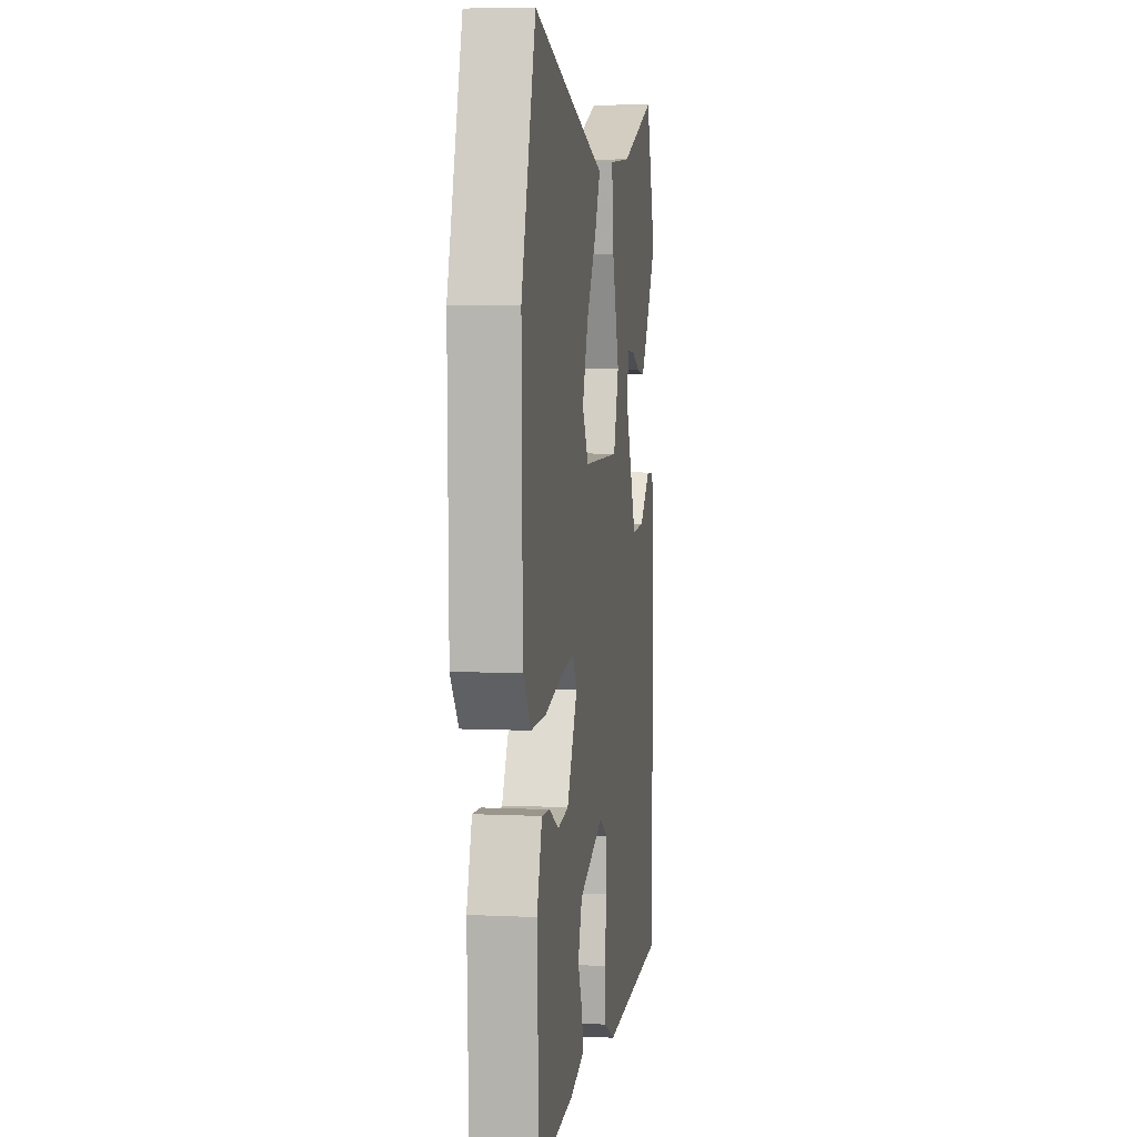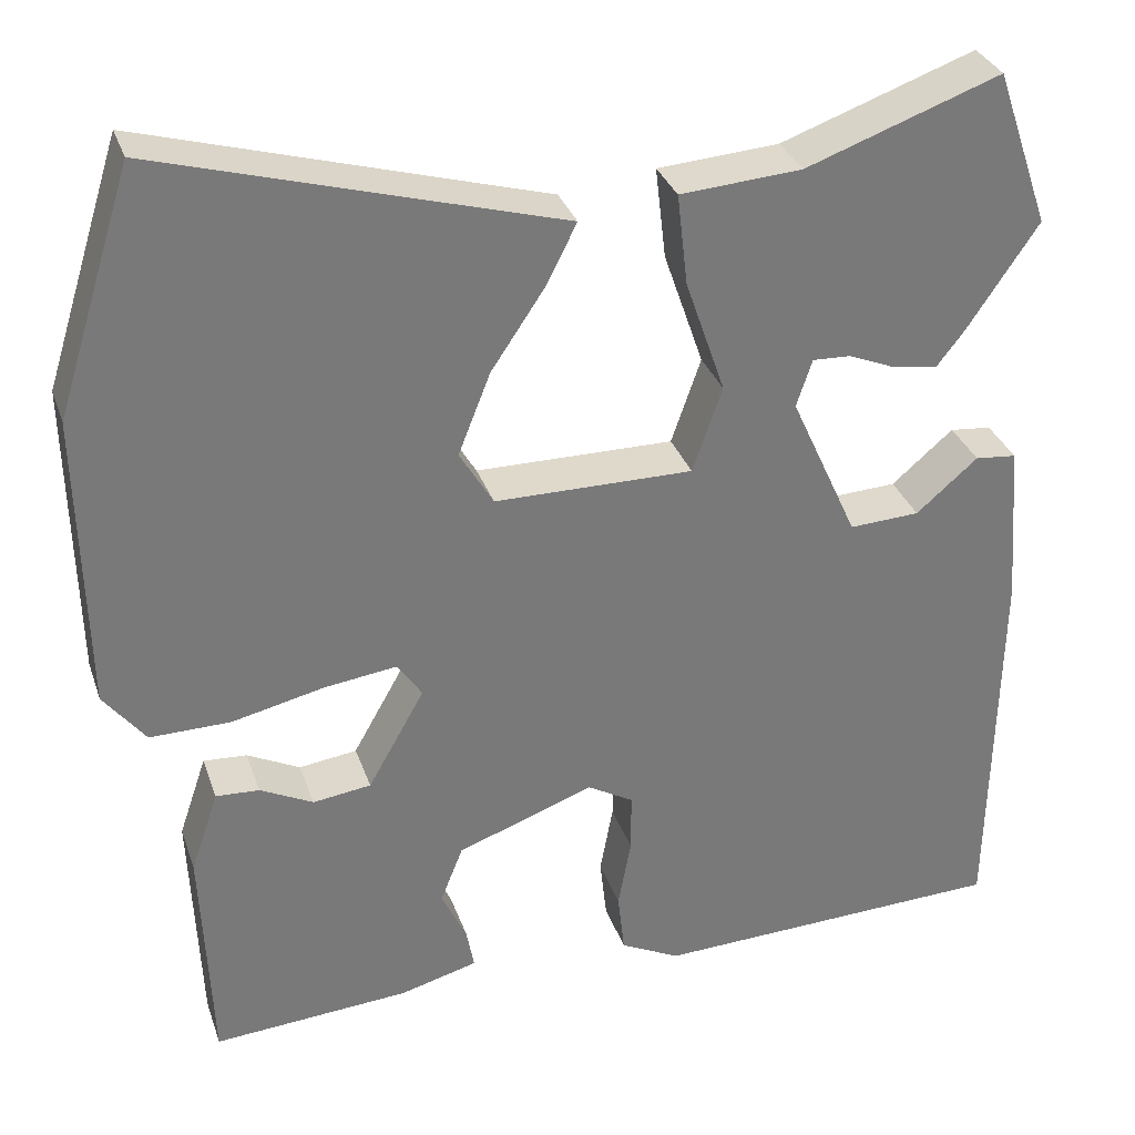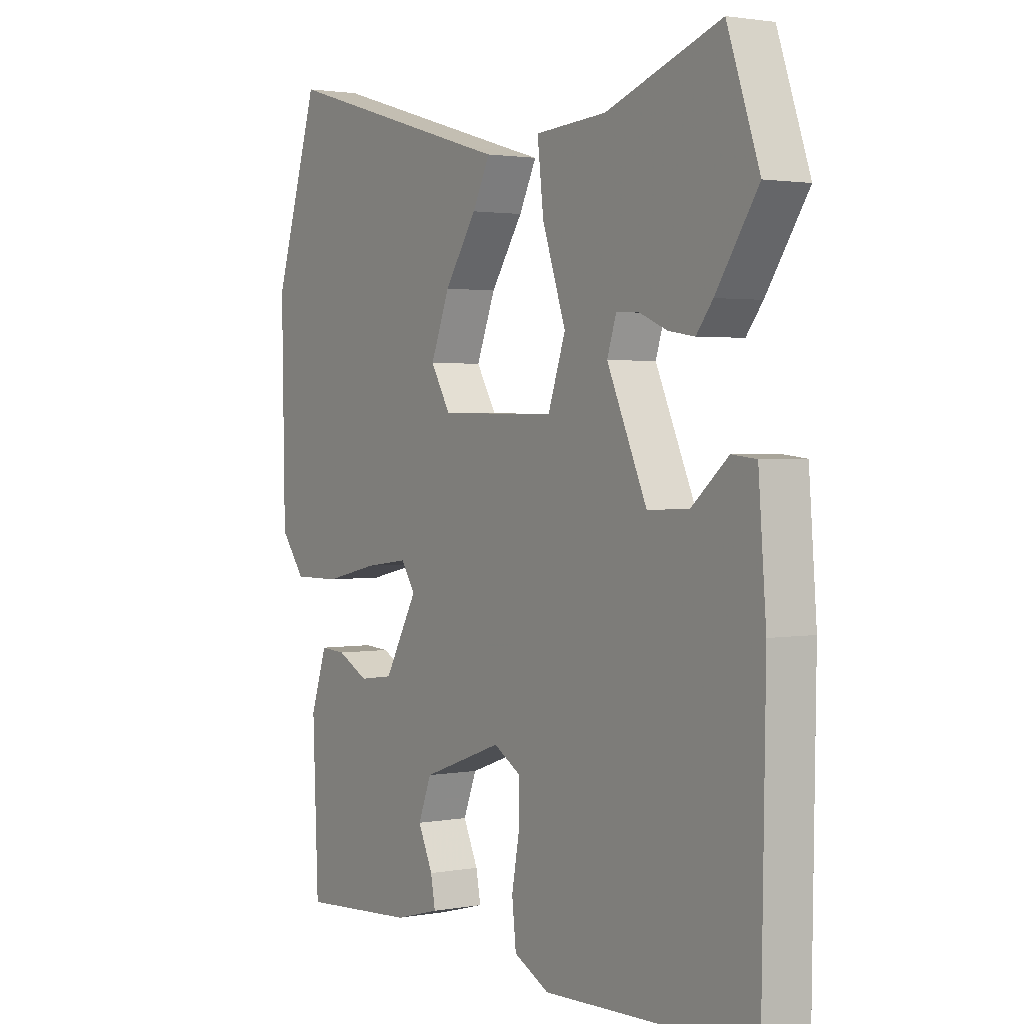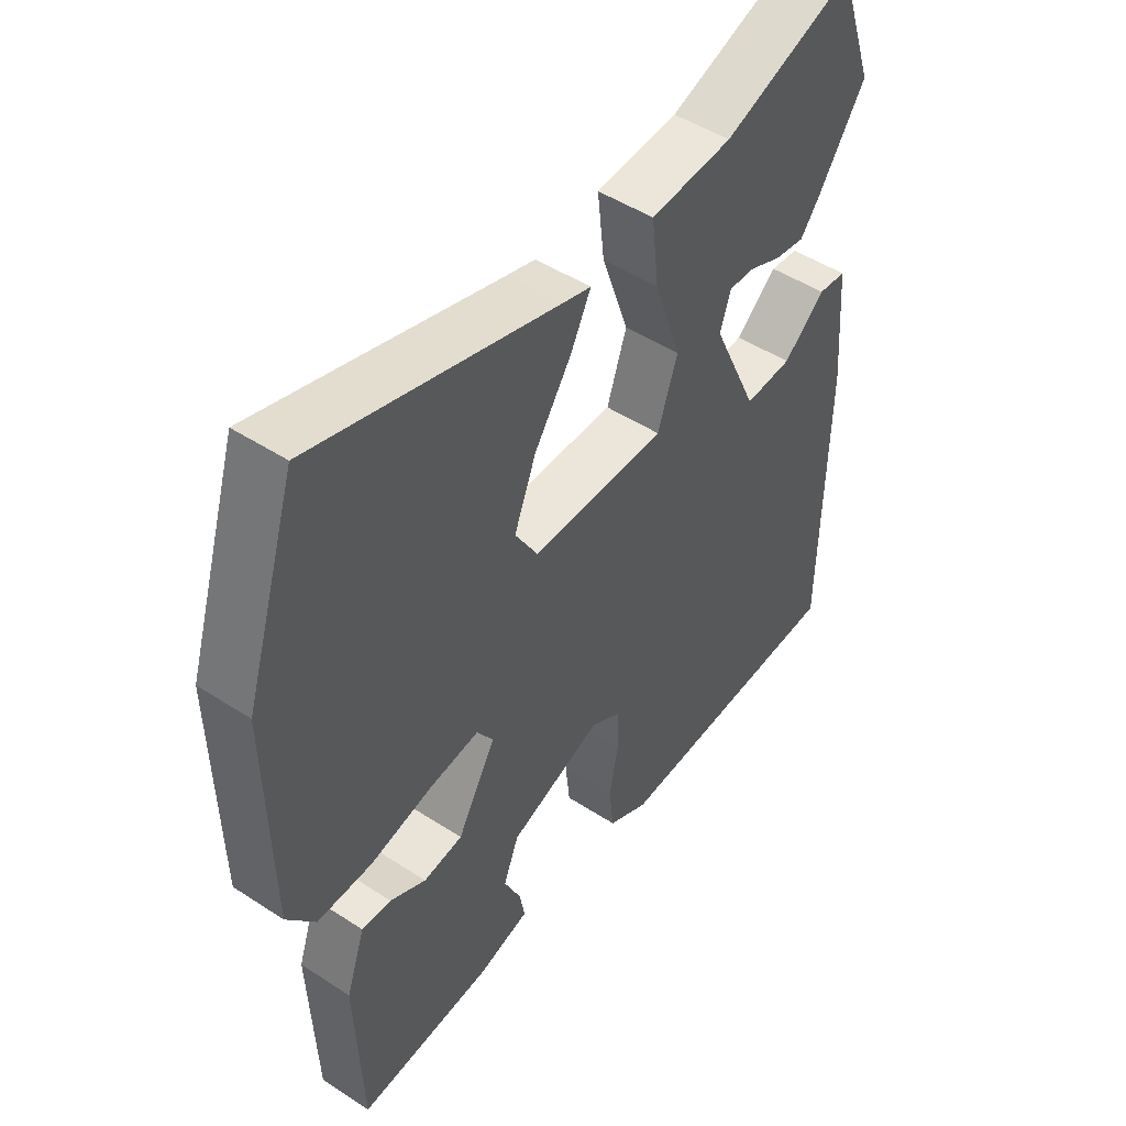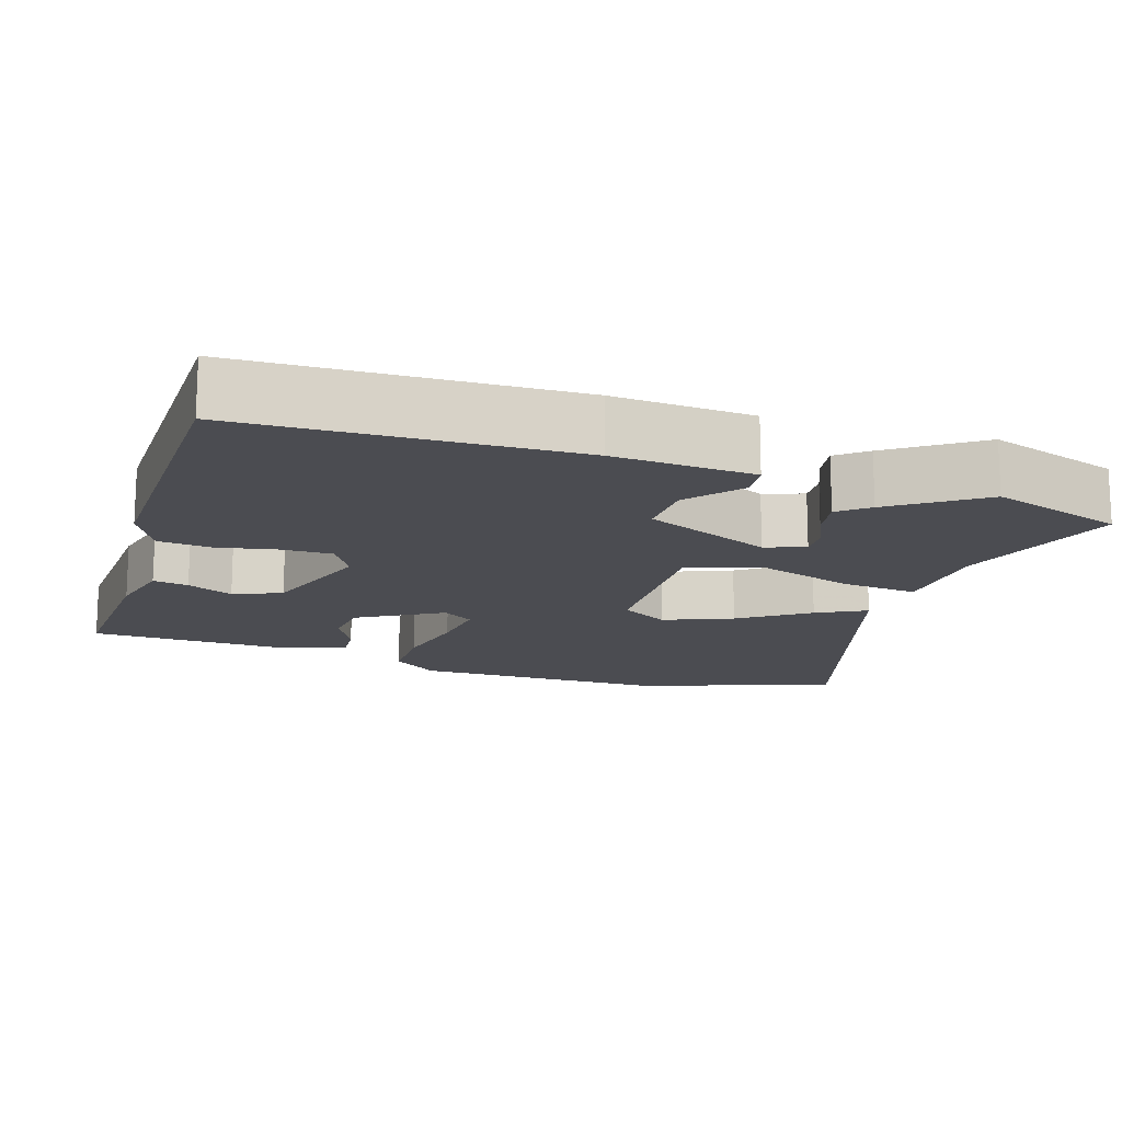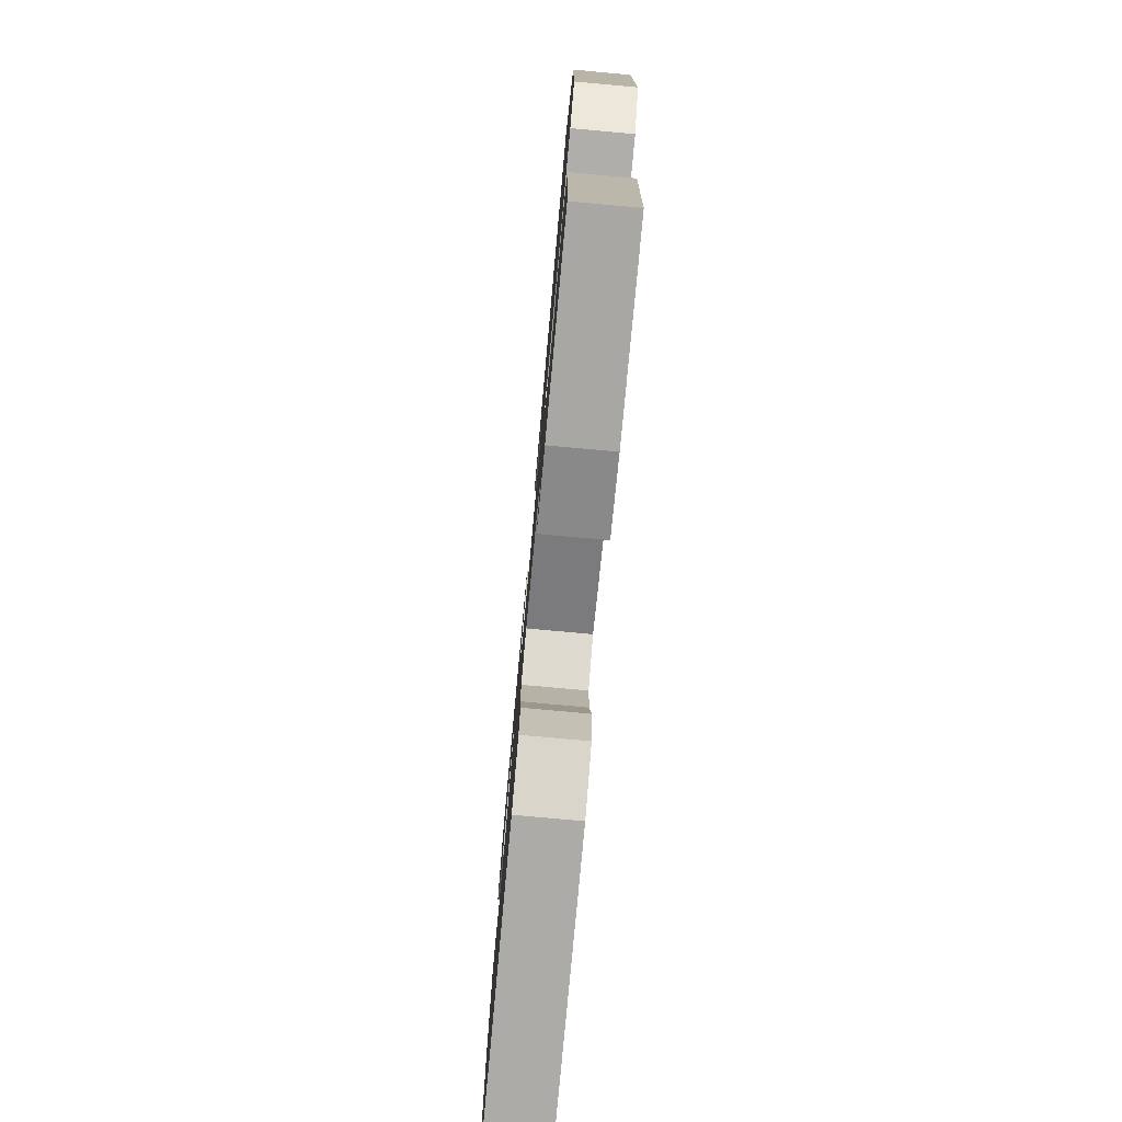
<metadata>
{"format":"obj","ext":"obj","renderer":"f3d","projection":"perspective","resolution":1024,"background":"white","views":[{"elev":5.8,"azim":98.2,"up":"+Z"},{"elev":32.3,"azim":162.4,"up":"+Z"},{"elev":2.0,"azim":-123.2,"up":"+Z"},{"elev":48.4,"azim":126.1,"up":"+Z"},{"elev":-15.5,"azim":-107.0,"up":"+Y"},{"elev":-78.5,"azim":84.8,"up":"+Z"}]}
</metadata>
<code>
v 0.451 0.07 -0.527
v 0.223 0.07 -0.511
v 0.134 0.07 -0.487
v 0.143 0.07 -0.439
v 0.172 0.07 -0.377
v 0.146 0.07 -0.311
v -0.012 0.07 -0.254
v -0.065 0.07 -0.285
v -0.065 0.07 -0.354
v -0.05 0.07 -0.436
v -0.058 0.07 -0.508
v -0.127 0.07 -0.543
v -0.537 0.07 -0.529
v -0.544 0.07 -0.082
v -0.529 0.07 0.108
v -0.481 0.07 0.113
v -0.41 0.07 0.052
v -0.329 0.07 0.048
v -0.251 0.07 0.22
v -0.269 0.07 0.275
v -0.313 0.07 0.273
v -0.368 0.07 0.25
v -0.419 0.07 0.242
v -0.451 0.07 0.283
v -0.533 0.07 0.405
v -0.47 0.07 0.586
v -0.246 0.07 0.506
v -0.106 0.07 0.496
v -0.118 0.07 0.391
v -0.164 0.07 0.257
v -0.13 0.07 0.158
v 0.099 0.07 0.16
v 0.138 0.07 0.225
v 0.101 0.07 0.319
v 0.038 0.07 0.413
v 0.004 0.07 0.481
v 0.05 0.07 0.494
v 0.464 0.07 0.614
v 0.552 0.07 0.335
v 0.546 0.07 -0.008
v 0.498 0.07 -0.07
v 0.405 0.07 -0.069
v 0.299 0.07 -0.045
v 0.215 0.07 -0.034
v 0.187 0.07 -0.076
v 0.252 0.07 -0.191
v 0.319 0.07 -0.2
v 0.38 0.07 -0.169
v 0.43 0.07 -0.166
v 0.462 0.07 -0.26
v 0.451 0 -0.527
v 0.223 0 -0.511
v 0.134 0 -0.487
v 0.143 0 -0.439
v 0.172 0 -0.377
v 0.146 0 -0.311
v -0.012 0 -0.254
v -0.065 0 -0.285
v -0.065 0 -0.354
v -0.05 0 -0.436
v -0.058 0 -0.508
v -0.127 0 -0.543
v -0.537 0 -0.529
v -0.544 0 -0.082
v -0.529 0 0.108
v -0.481 0 0.113
v -0.41 0 0.052
v -0.329 0 0.048
v -0.251 0 0.22
v -0.269 0 0.275
v -0.313 0 0.273
v -0.368 0 0.25
v -0.419 0 0.242
v -0.451 0 0.283
v -0.533 0 0.405
v -0.47 0 0.586
v -0.246 0 0.506
v -0.106 0 0.496
v -0.118 0 0.391
v -0.164 0 0.257
v -0.13 0 0.158
v 0.099 0 0.16
v 0.138 0 0.225
v 0.101 0 0.319
v 0.038 0 0.413
v 0.004 0 0.481
v 0.05 0 0.494
v 0.464 0 0.614
v 0.552 0 0.335
v 0.546 0 -0.008
v 0.498 0 -0.07
v 0.405 0 -0.069
v 0.299 0 -0.045
v 0.215 0 -0.034
v 0.187 0 -0.076
v 0.252 0 -0.191
v 0.319 0 -0.2
v 0.38 0 -0.169
v 0.43 0 -0.166
v 0.462 0 -0.26
f 47 48 49 50
f 46 47 50 1
f 40 41 42 43
f 40 43 44
f 37 38 39 40
f 34 35 36 37
f 33 34 37 40
f 32 33 40 44
f 27 28 29 30
f 25 26 27 30
f 21 22 23 24
f 20 21 24 25
f 14 15 16 17
f 14 17 18
f 13 14 18
f 12 13 18 19
f 9 10 11 12
f 8 9 12 19
f 2 3 4 5
f 46 1 2 5
f 45 46 5 6
f 31 32 44 45
f 20 25 30
f 20 30 31
f 7 8 19 20
f 7 20 31
f 6 7 31 45
f 100 99 98 97
f 51 100 97 96
f 93 92 91 90
f 94 93 90
f 90 89 88 87
f 87 86 85 84
f 90 87 84 83
f 94 90 83 82
f 80 79 78 77
f 80 77 76 75
f 74 73 72 71
f 75 74 71 70
f 67 66 65 64
f 68 67 64
f 68 64 63
f 69 68 63 62
f 62 61 60 59
f 69 62 59 58
f 55 54 53 52
f 55 52 51 96
f 56 55 96 95
f 95 94 82 81
f 80 75 70
f 81 80 70
f 70 69 58 57
f 81 70 57
f 95 81 57 56
f 1 51 52 2
f 2 52 53 3
f 3 53 54 4
f 4 54 55 5
f 5 55 56 6
f 6 56 57 7
f 7 57 58 8
f 8 58 59 9
f 9 59 60 10
f 10 60 61 11
f 11 61 62 12
f 12 62 63 13
f 13 63 64 14
f 14 64 65 15
f 15 65 66 16
f 16 66 67 17
f 17 67 68 18
f 18 68 69 19
f 19 69 70 20
f 20 70 71 21
f 21 71 72 22
f 22 72 73 23
f 23 73 74 24
f 24 74 75 25
f 25 75 76 26
f 26 76 77 27
f 27 77 78 28
f 28 78 79 29
f 29 79 80 30
f 30 80 81 31
f 31 81 82 32
f 32 82 83 33
f 33 83 84 34
f 34 84 85 35
f 35 85 86 36
f 36 86 87 37
f 37 87 88 38
f 38 88 89 39
f 39 89 90 40
f 40 90 91 41
f 41 91 92 42
f 42 92 93 43
f 43 93 94 44
f 44 94 95 45
f 45 95 96 46
f 46 96 97 47
f 47 97 98 48
f 48 98 99 49
f 49 99 100 50
f 50 100 51 1

</code>
